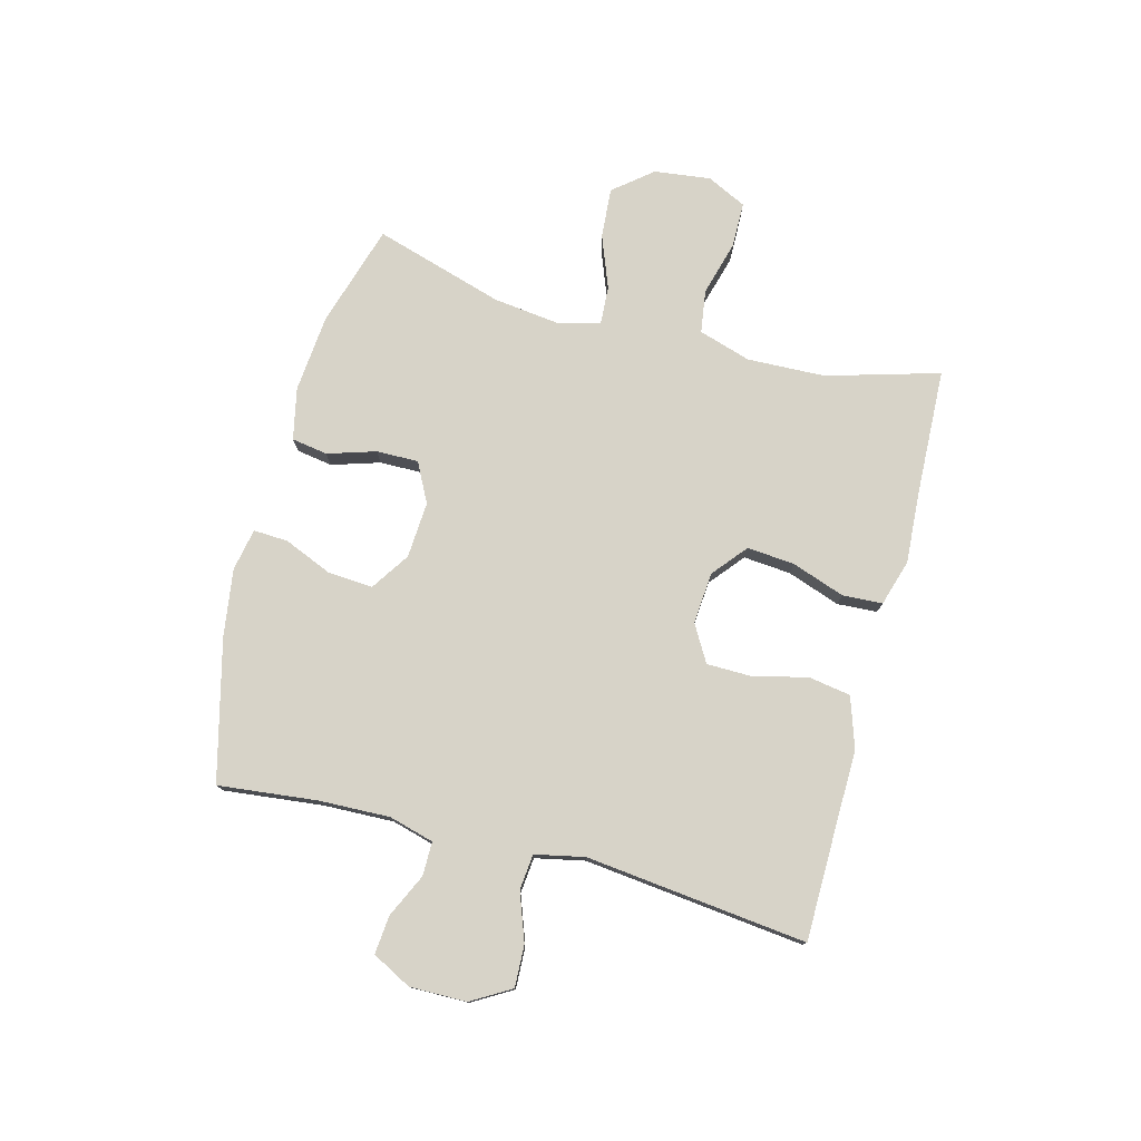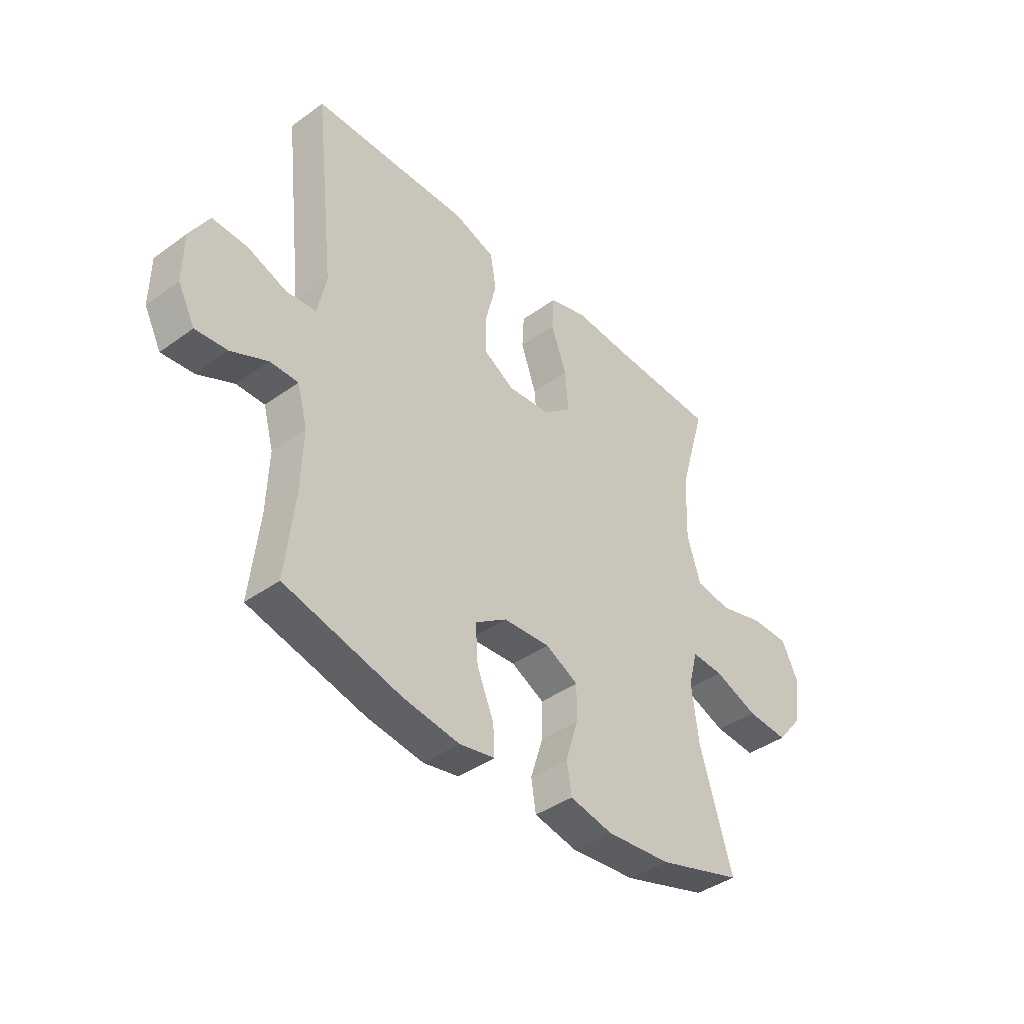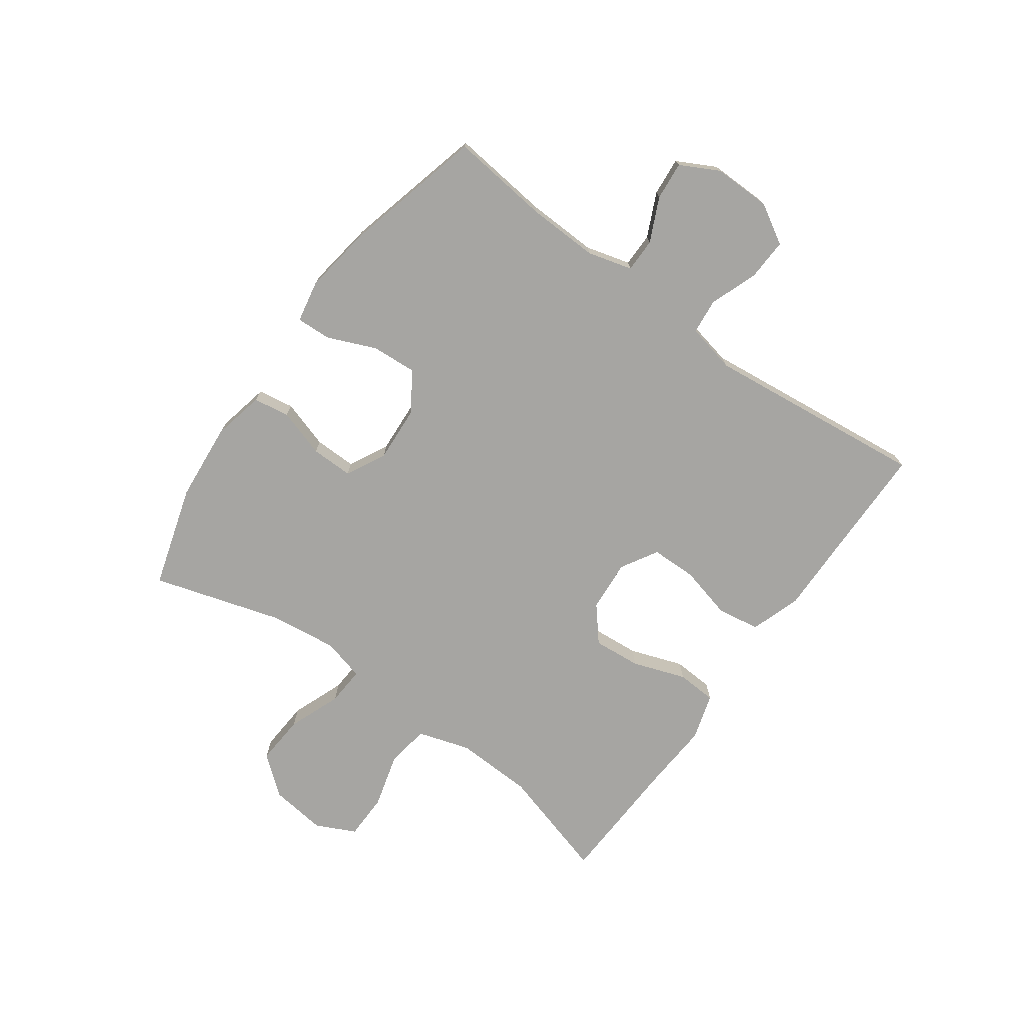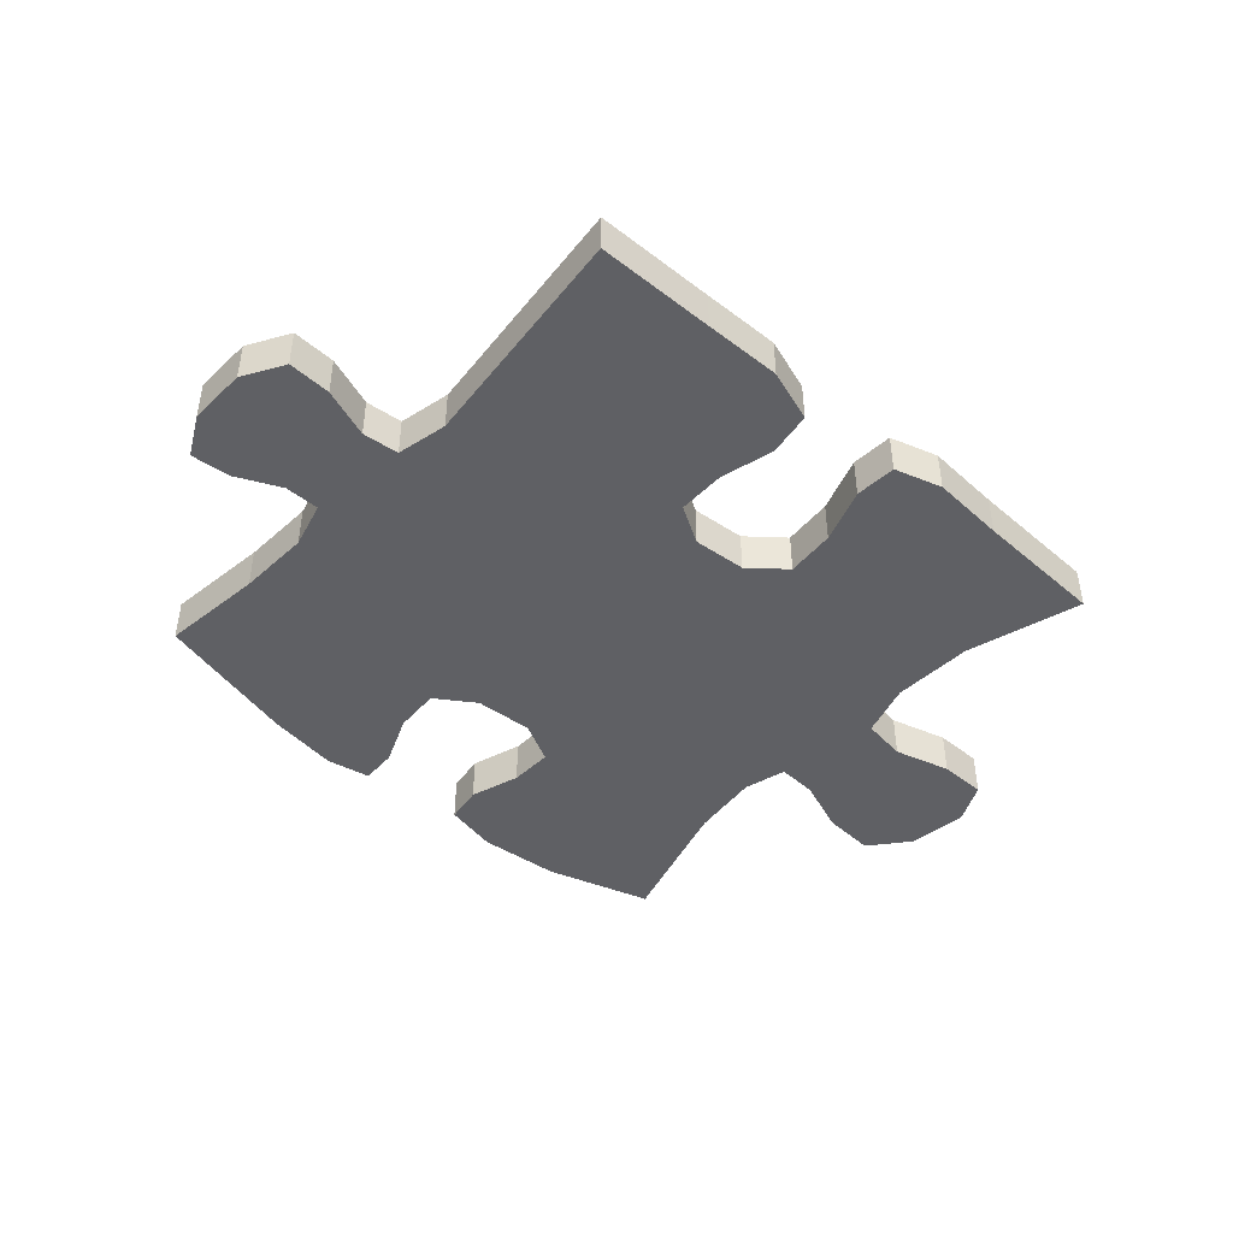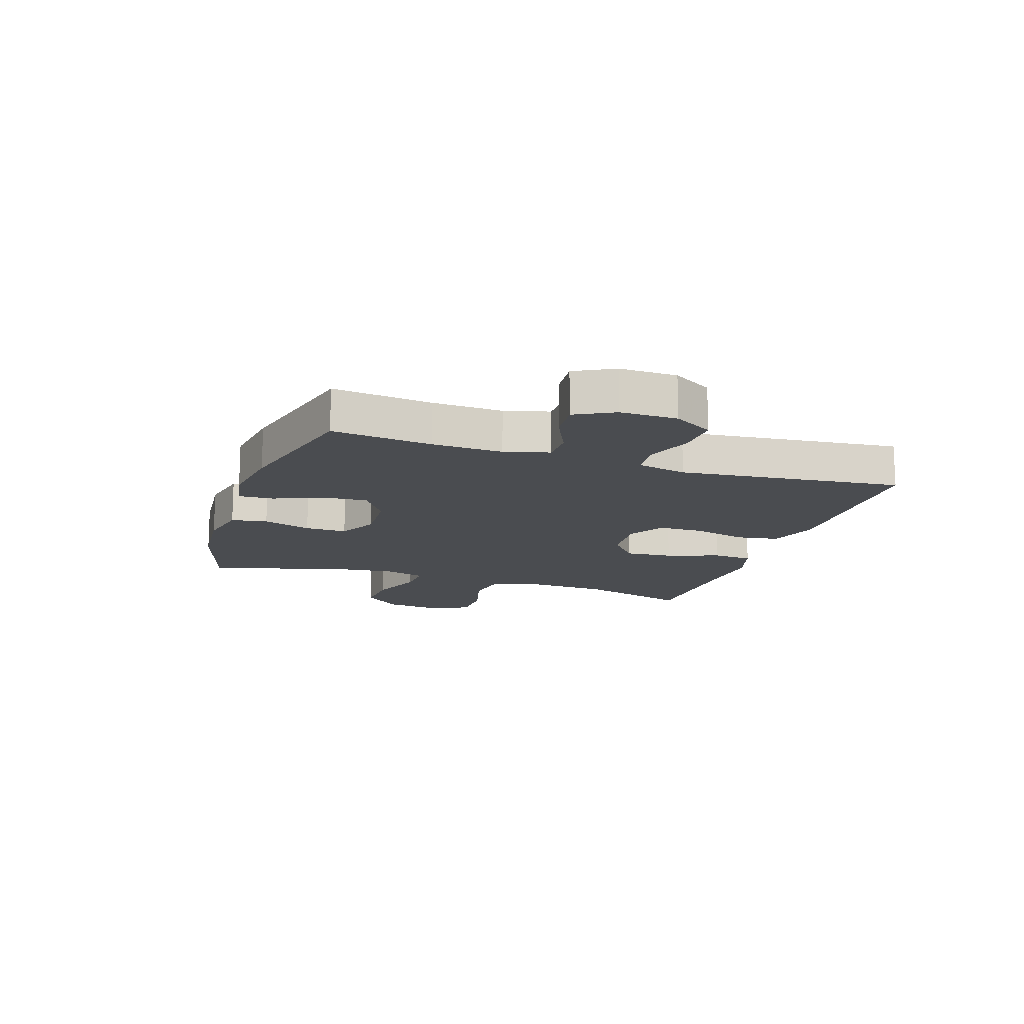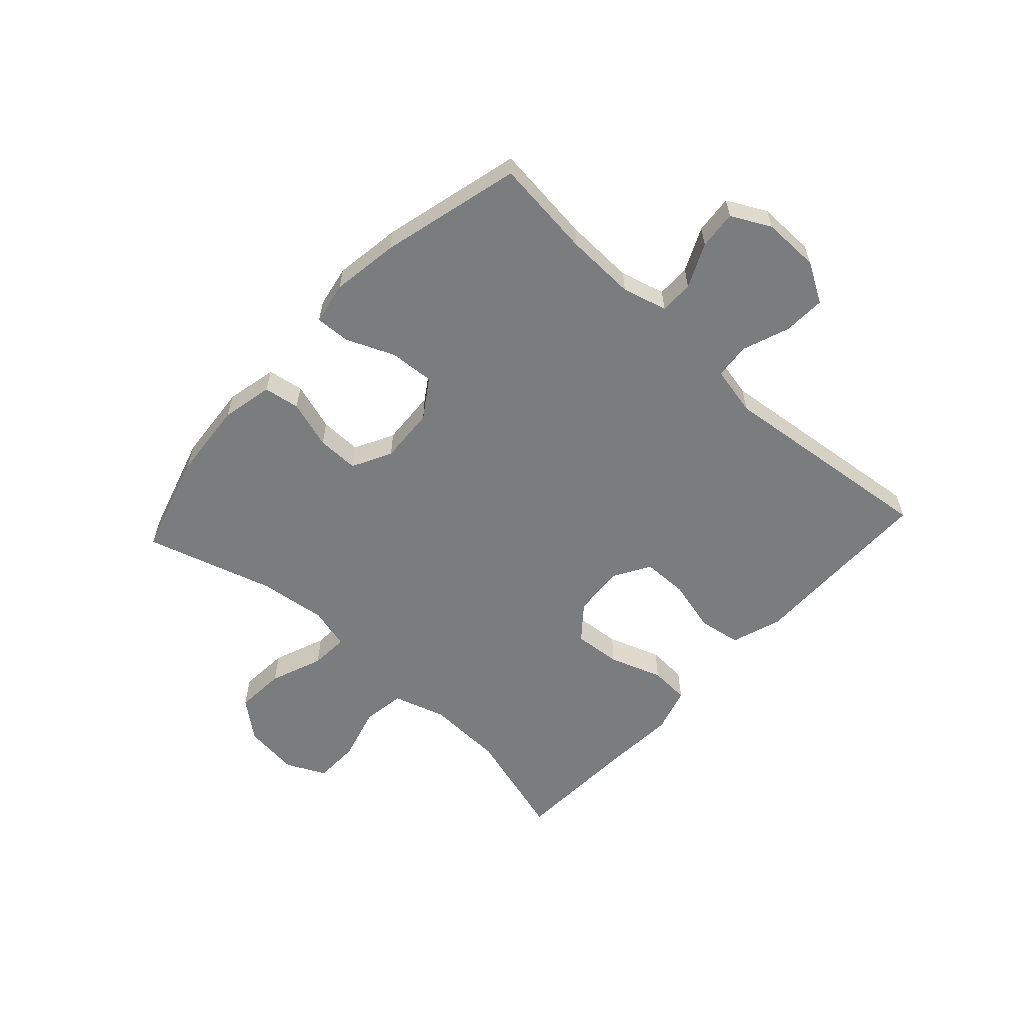
<metadata>
{"format":"obj","ext":"obj","renderer":"f3d","projection":"perspective","resolution":1024,"background":"white","views":[{"elev":77.1,"azim":-75.2,"up":"+Y"},{"elev":-40.8,"azim":-48.6,"up":"+Z"},{"elev":-73.8,"azim":-125.8,"up":"+Y"},{"elev":-44.7,"azim":-42.1,"up":"+Y"},{"elev":-14.8,"azim":-108.4,"up":"+Y"},{"elev":-58.6,"azim":-132.6,"up":"+Y"}]}
</metadata>
<code>
v 0.5 0.07 0.5
v 0.444 0.07 0.306
v 0.439 0.07 0.172
v 0.467 0.07 0.082
v 0.541 0.07 0.071
v 0.635 0.07 0.097
v 0.714 0.07 0.096
v 0.747 0.07 0.028
v 0.735 0.07 -0.069
v 0.681 0.07 -0.135
v 0.595 0.07 -0.129
v 0.504 0.07 -0.094
v 0.438 0.07 -0.09
v 0.419 0.07 -0.162
v 0.433 0.07 -0.277
v 0.5 0.07 -0.5
v 0.324 0.07 -0.553
v 0.19 0.07 -0.565
v 0.101 0.07 -0.546
v 0.091 0.07 -0.484
v 0.117 0.07 -0.401
v 0.118 0.07 -0.329
v 0.05 0.07 -0.294
v -0.047 0.07 -0.3
v -0.113 0.07 -0.344
v -0.108 0.07 -0.421
v -0.073 0.07 -0.504
v -0.07 0.07 -0.564
v -0.143 0.07 -0.578
v -0.259 0.07 -0.561
v -0.5 0.07 -0.5
v -0.481 0.07 -0.329
v -0.477 0.07 -0.208
v -0.498 0.07 -0.131
v -0.556 0.07 -0.131
v -0.631 0.07 -0.166
v -0.697 0.07 -0.172
v -0.732 0.07 -0.105
v -0.731 0.07 -0.007
v -0.691 0.07 0.061
v -0.619 0.07 0.058
v -0.537 0.07 0.028
v -0.476 0.07 0.034
v -0.458 0.07 0.119
v -0.5 0.07 0.5
v -0.302 0.07 0.502
v -0.174 0.07 0.504
v -0.087 0.07 0.475
v -0.075 0.07 0.402
v -0.098 0.07 0.31
v -0.097 0.07 0.232
v -0.034 0.07 0.195
v 0.055 0.07 0.202
v 0.114 0.07 0.251
v 0.107 0.07 0.333
v 0.075 0.07 0.424
v 0.079 0.07 0.493
v 0.158 0.07 0.517
v 0.281 0.07 0.509
v 0.5 0 0.5
v 0.444 0 0.306
v 0.439 0 0.172
v 0.467 0 0.082
v 0.541 0 0.071
v 0.635 0 0.097
v 0.714 0 0.096
v 0.747 0 0.028
v 0.735 0 -0.069
v 0.681 0 -0.135
v 0.595 0 -0.129
v 0.504 0 -0.094
v 0.438 0 -0.09
v 0.419 0 -0.162
v 0.433 0 -0.277
v 0.5 0 -0.5
v 0.324 0 -0.553
v 0.19 0 -0.565
v 0.101 0 -0.546
v 0.091 0 -0.484
v 0.117 0 -0.401
v 0.118 0 -0.329
v 0.05 0 -0.294
v -0.047 0 -0.3
v -0.113 0 -0.344
v -0.108 0 -0.421
v -0.073 0 -0.504
v -0.07 0 -0.564
v -0.143 0 -0.578
v -0.259 0 -0.561
v -0.5 0 -0.5
v -0.481 0 -0.329
v -0.477 0 -0.208
v -0.498 0 -0.131
v -0.556 0 -0.131
v -0.631 0 -0.166
v -0.697 0 -0.172
v -0.732 0 -0.105
v -0.731 0 -0.007
v -0.691 0 0.061
v -0.619 0 0.058
v -0.537 0 0.028
v -0.476 0 0.034
v -0.458 0 0.119
v -0.5 0 0.5
v -0.302 0 0.502
v -0.174 0 0.504
v -0.087 0 0.475
v -0.075 0 0.402
v -0.098 0 0.31
v -0.097 0 0.232
v -0.034 0 0.195
v 0.055 0 0.202
v 0.114 0 0.251
v 0.107 0 0.333
v 0.075 0 0.424
v 0.079 0 0.493
v 0.158 0 0.517
v 0.281 0 0.509
f 57 58 59
f 56 57 59
f 55 56 59
f 59 1 2
f 55 59 2
f 54 55 2
f 53 54 2 3
f 52 53 3 4
f 48 49 50
f 47 48 50
f 46 47 50
f 46 50 51
f 45 46 51
f 44 45 51
f 43 44 51 52
f 40 41 42
f 39 40 42
f 38 39 42
f 37 38 42
f 36 37 42
f 35 36 42
f 34 35 42 43
f 43 52 4
f 34 43 4
f 33 34 4
f 30 31 32
f 29 30 32
f 28 29 32
f 27 28 32
f 26 27 32
f 25 26 32 33
f 19 20 21
f 18 19 21
f 17 18 21
f 16 17 21
f 15 16 21
f 14 15 21 22
f 13 14 22 23
f 10 11 12
f 9 10 12
f 8 9 12
f 7 8 12
f 6 7 12
f 5 6 12
f 5 12 13
f 13 23 24
f 5 13 24
f 4 5 24
f 4 24 25 33
f 118 117 116
f 118 116 115
f 118 115 114
f 61 60 118
f 61 118 114
f 61 114 113
f 62 61 113 112
f 63 62 112 111
f 109 108 107
f 109 107 106
f 109 106 105
f 110 109 105
f 110 105 104
f 110 104 103
f 111 110 103 102
f 101 100 99
f 101 99 98
f 101 98 97
f 101 97 96
f 101 96 95
f 101 95 94
f 102 101 94 93
f 63 111 102
f 63 102 93
f 63 93 92
f 91 90 89
f 91 89 88
f 91 88 87
f 91 87 86
f 91 86 85
f 92 91 85 84
f 80 79 78
f 80 78 77
f 80 77 76
f 80 76 75
f 80 75 74
f 81 80 74 73
f 82 81 73 72
f 71 70 69
f 71 69 68
f 71 68 67
f 71 67 66
f 71 66 65
f 71 65 64
f 72 71 64
f 83 82 72
f 83 72 64
f 83 64 63
f 92 84 83 63
f 1 60 61 2
f 2 61 62 3
f 3 62 63 4
f 4 63 64 5
f 5 64 65 6
f 6 65 66 7
f 7 66 67 8
f 8 67 68 9
f 9 68 69 10
f 10 69 70 11
f 11 70 71 12
f 12 71 72 13
f 13 72 73 14
f 14 73 74 15
f 15 74 75 16
f 16 75 76 17
f 17 76 77 18
f 18 77 78 19
f 19 78 79 20
f 20 79 80 21
f 21 80 81 22
f 22 81 82 23
f 23 82 83 24
f 24 83 84 25
f 25 84 85 26
f 26 85 86 27
f 27 86 87 28
f 28 87 88 29
f 29 88 89 30
f 30 89 90 31
f 31 90 91 32
f 32 91 92 33
f 33 92 93 34
f 34 93 94 35
f 35 94 95 36
f 36 95 96 37
f 37 96 97 38
f 38 97 98 39
f 39 98 99 40
f 40 99 100 41
f 41 100 101 42
f 42 101 102 43
f 43 102 103 44
f 44 103 104 45
f 45 104 105 46
f 46 105 106 47
f 47 106 107 48
f 48 107 108 49
f 49 108 109 50
f 50 109 110 51
f 51 110 111 52
f 52 111 112 53
f 53 112 113 54
f 54 113 114 55
f 55 114 115 56
f 56 115 116 57
f 57 116 117 58
f 58 117 118 59
f 59 118 60 1

</code>
